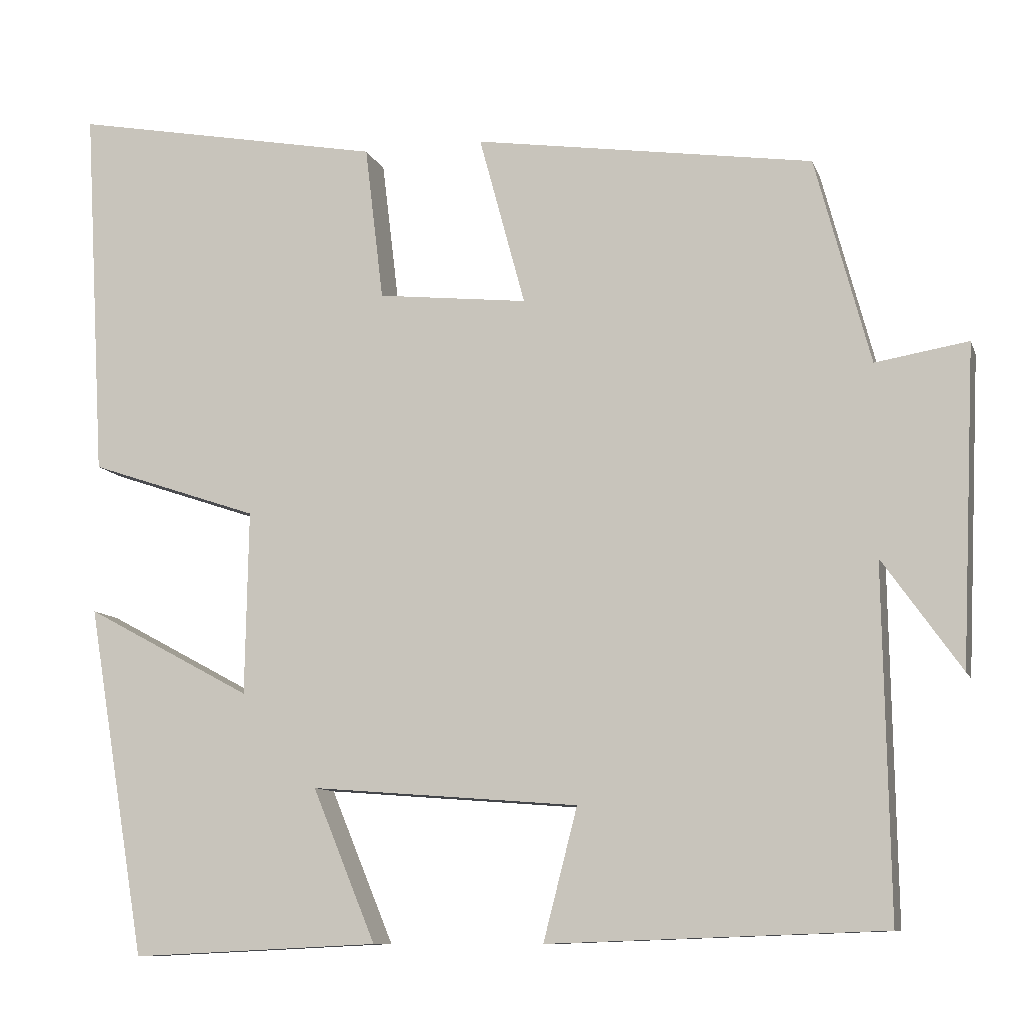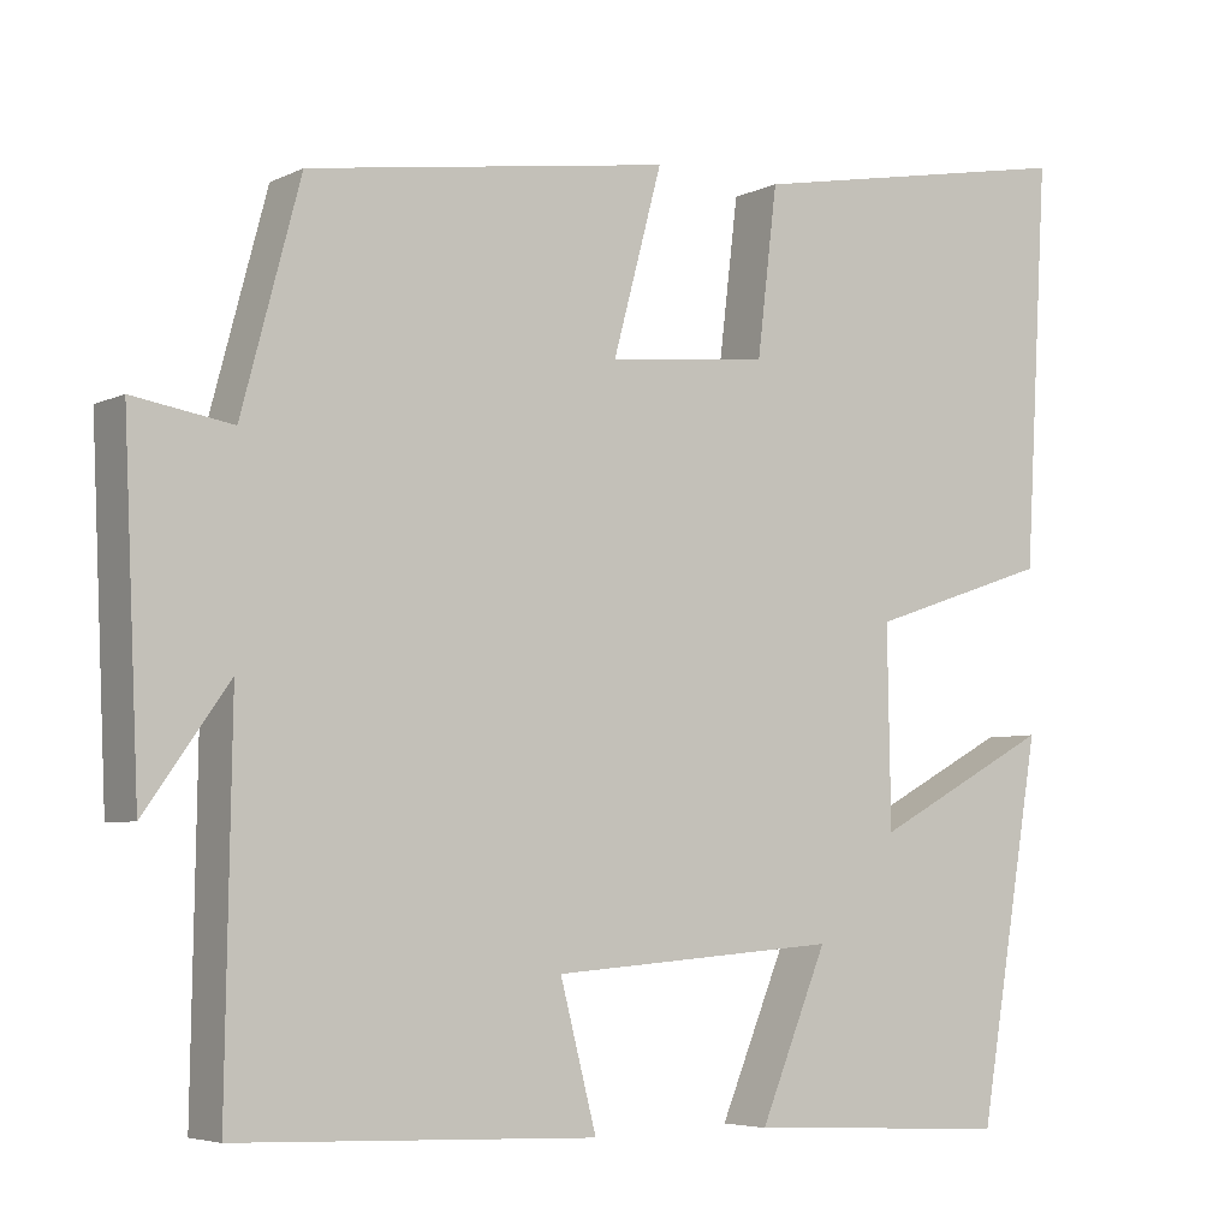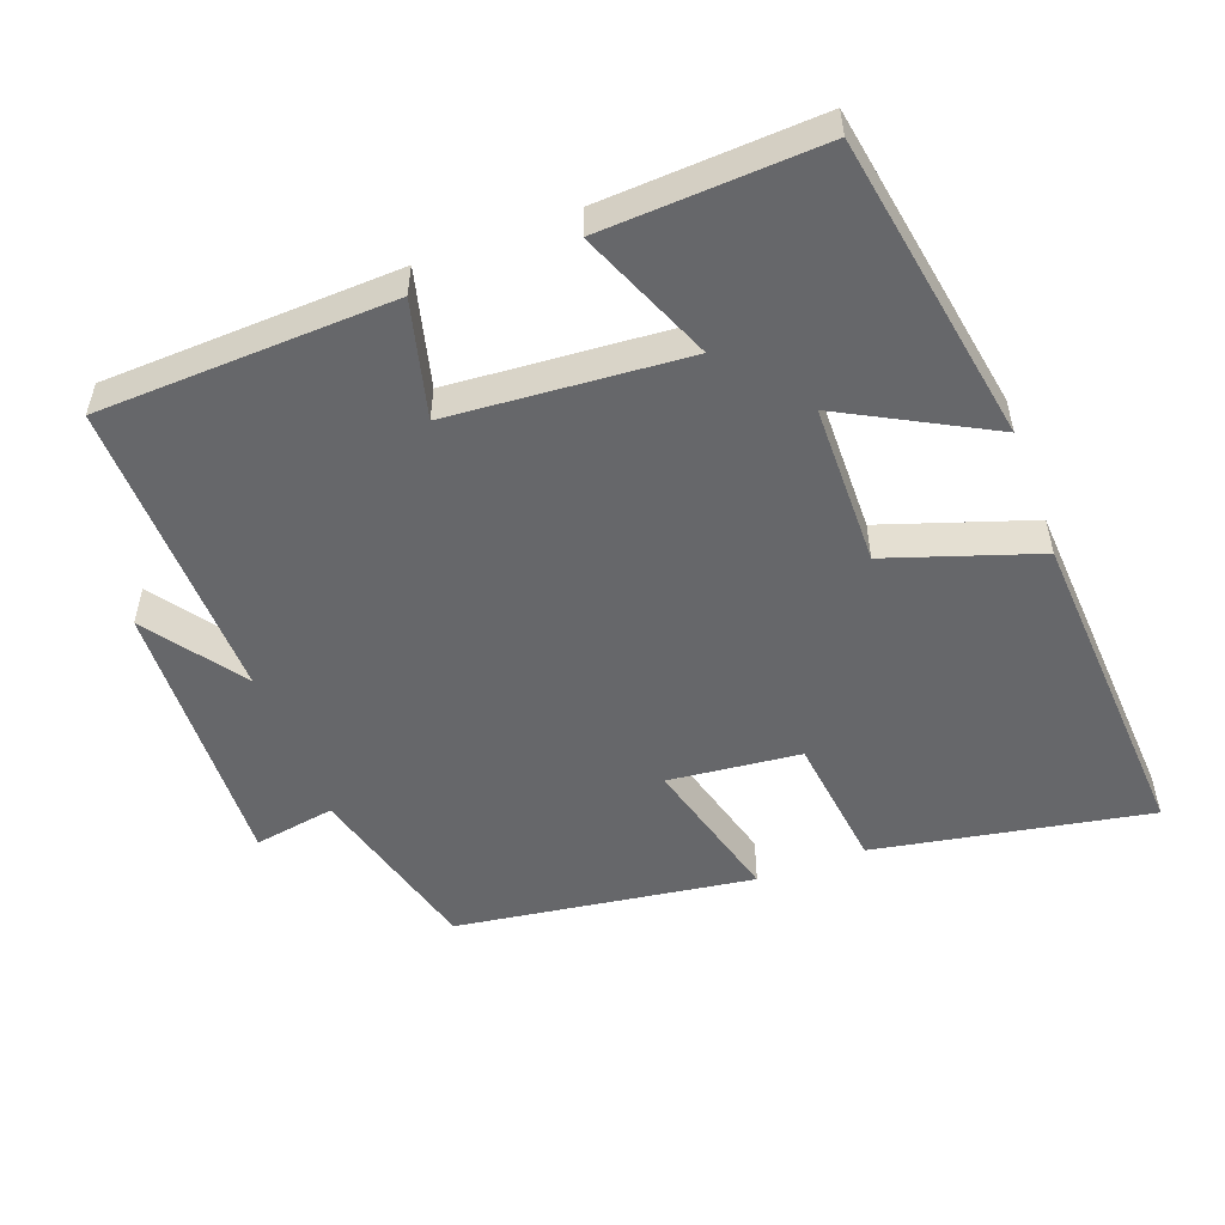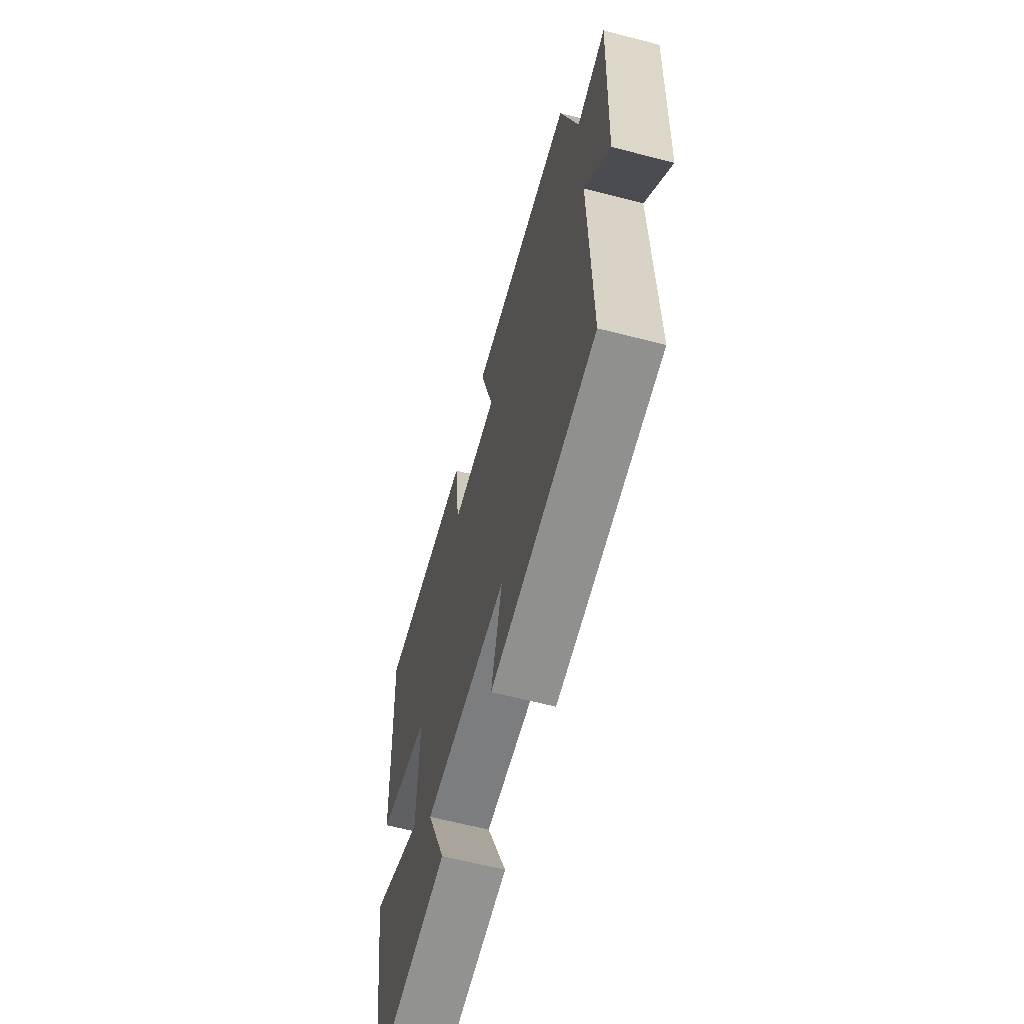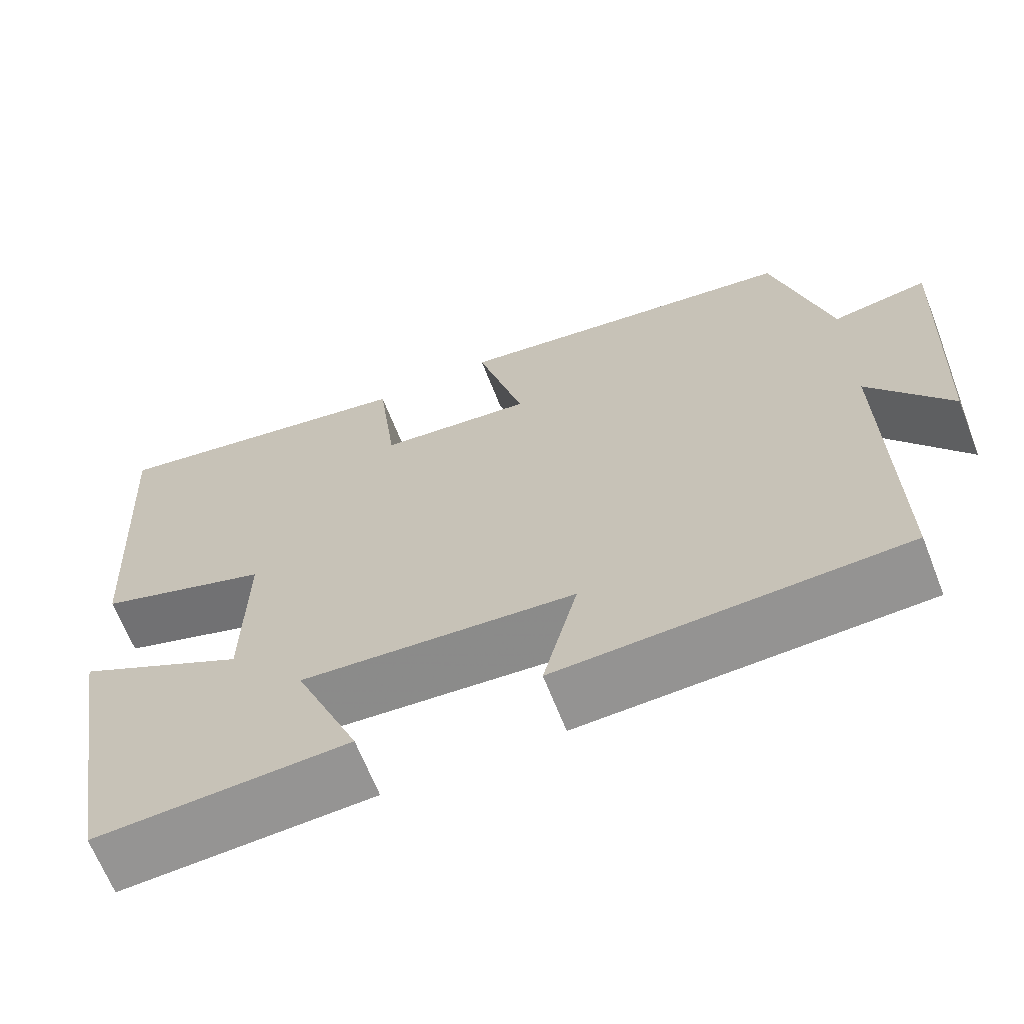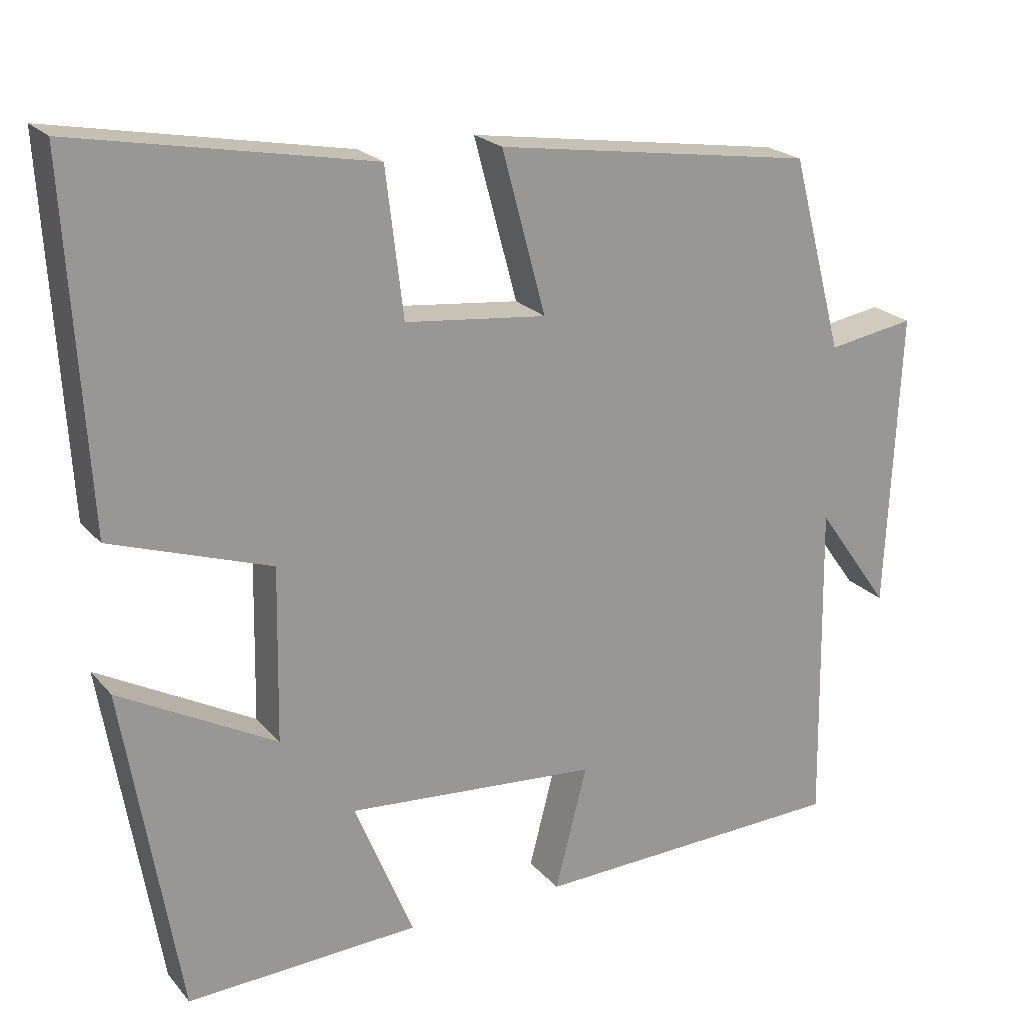
<metadata>
{"format":"obj","ext":"obj","renderer":"f3d","projection":"perspective","resolution":1024,"background":"white","views":[{"elev":-10.0,"azim":15.3,"up":"+Z"},{"elev":-5.2,"azim":145.5,"up":"+Z"},{"elev":-52.2,"azim":-159.4,"up":"+Y"},{"elev":-63.4,"azim":75.4,"up":"+Z"},{"elev":-65.9,"azim":21.4,"up":"+Z"},{"elev":21.6,"azim":-28.8,"up":"+Z"}]}
</metadata>
<code>
v 0.507 0.07 -0.485
v 0.092 0.07 -0.5
v 0.134 0.07 -0.337
v -0.198 0.07 -0.311
v -0.12 0.07 -0.5
v -0.427 0.07 -0.515
v -0.5 0.07 -0.081
v -0.294 0.07 -0.192
v -0.29 0.07 0.036
v -0.5 0.07 0.107
v -0.527 0.07 0.572
v -0.14 0.07 0.5
v -0.117 0.07 0.308
v 0.069 0.07 0.288
v 0.012 0.07 0.5
v 0.432 0.07 0.438
v 0.5 0.07 0.182
v 0.615 0.07 0.201
v 0.597 0.07 -0.191
v 0.5 0.07 -0.054
v 0.507 0 -0.485
v 0.092 0 -0.5
v 0.134 0 -0.337
v -0.198 0 -0.311
v -0.12 0 -0.5
v -0.427 0 -0.515
v -0.5 0 -0.081
v -0.294 0 -0.192
v -0.29 0 0.036
v -0.5 0 0.107
v -0.527 0 0.572
v -0.14 0 0.5
v -0.117 0 0.308
v 0.069 0 0.288
v 0.012 0 0.5
v 0.432 0 0.438
v 0.5 0 0.182
v 0.615 0 0.201
v 0.597 0 -0.191
v 0.5 0 -0.054
f 17 18 19 20
f 15 16 17 20
f 14 15 20 1
f 13 14 1
f 10 11 12 13
f 9 10 13
f 8 9 13
f 5 6 7 8
f 4 5 8
f 3 4 8 13
f 1 2 3
f 1 3 13
f 40 39 38 37
f 40 37 36 35
f 21 40 35 34
f 21 34 33
f 33 32 31 30
f 33 30 29
f 33 29 28
f 28 27 26 25
f 28 25 24
f 33 28 24 23
f 23 22 21
f 33 23 21
f 1 21 22 2
f 2 22 23 3
f 3 23 24 4
f 4 24 25 5
f 5 25 26 6
f 6 26 27 7
f 7 27 28 8
f 8 28 29 9
f 9 29 30 10
f 10 30 31 11
f 11 31 32 12
f 12 32 33 13
f 13 33 34 14
f 14 34 35 15
f 15 35 36 16
f 16 36 37 17
f 17 37 38 18
f 18 38 39 19
f 19 39 40 20
f 20 40 21 1

</code>
